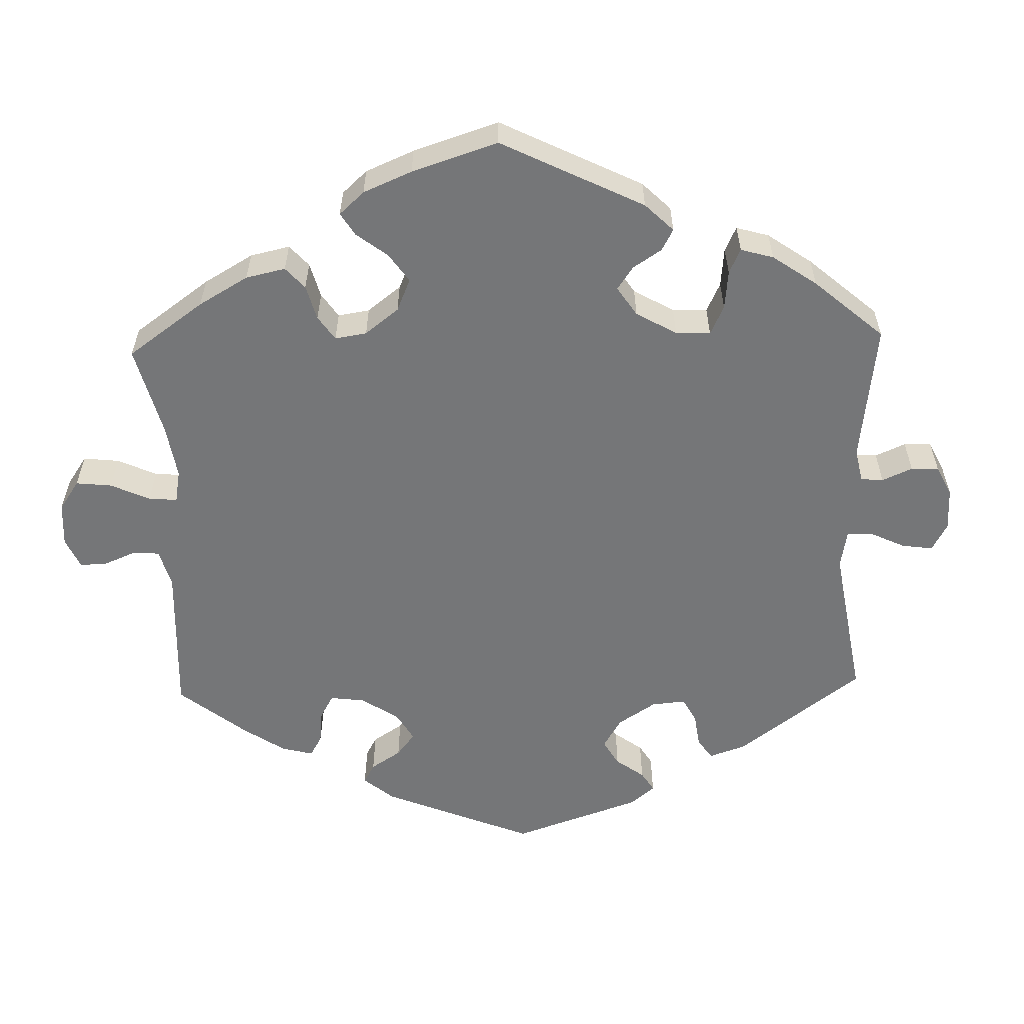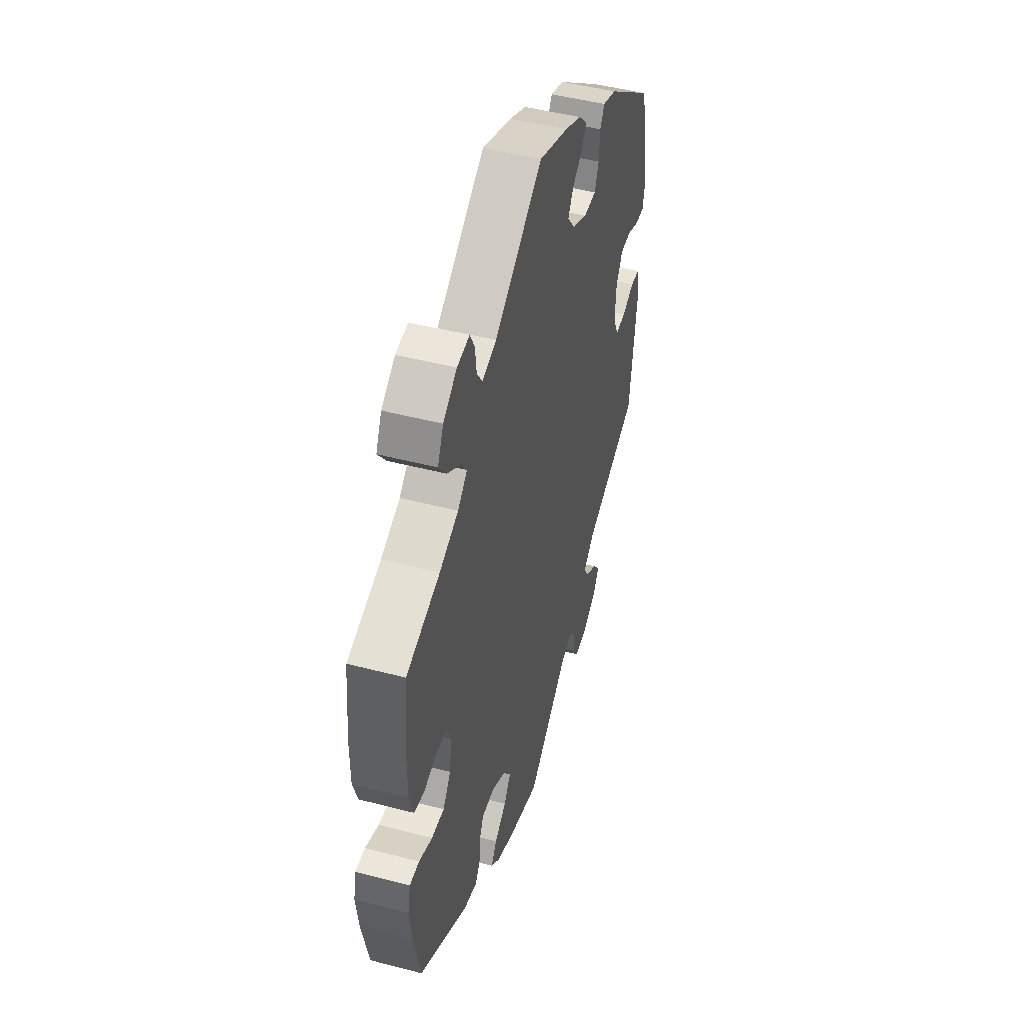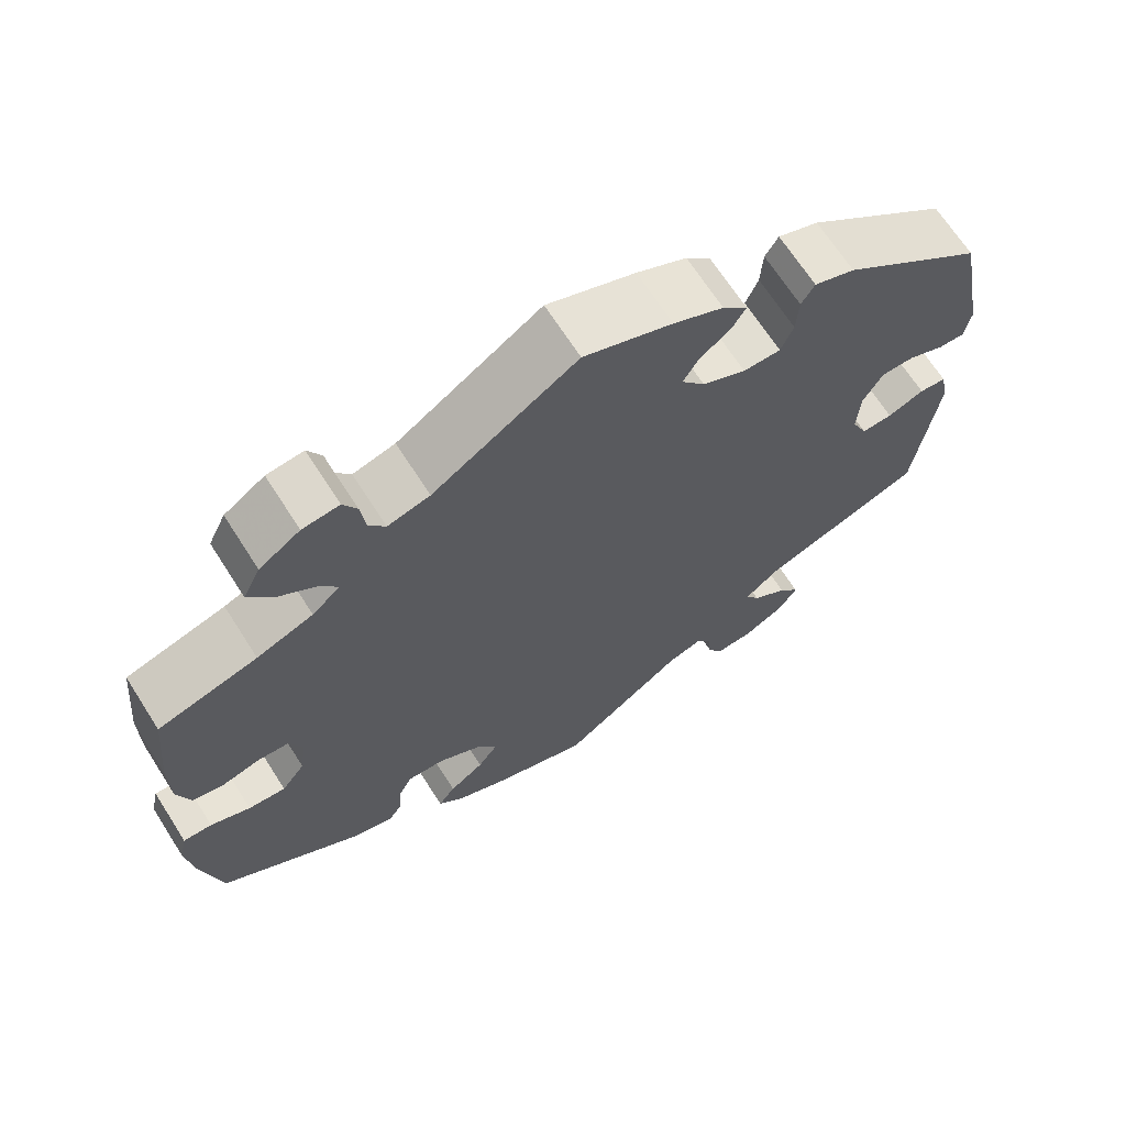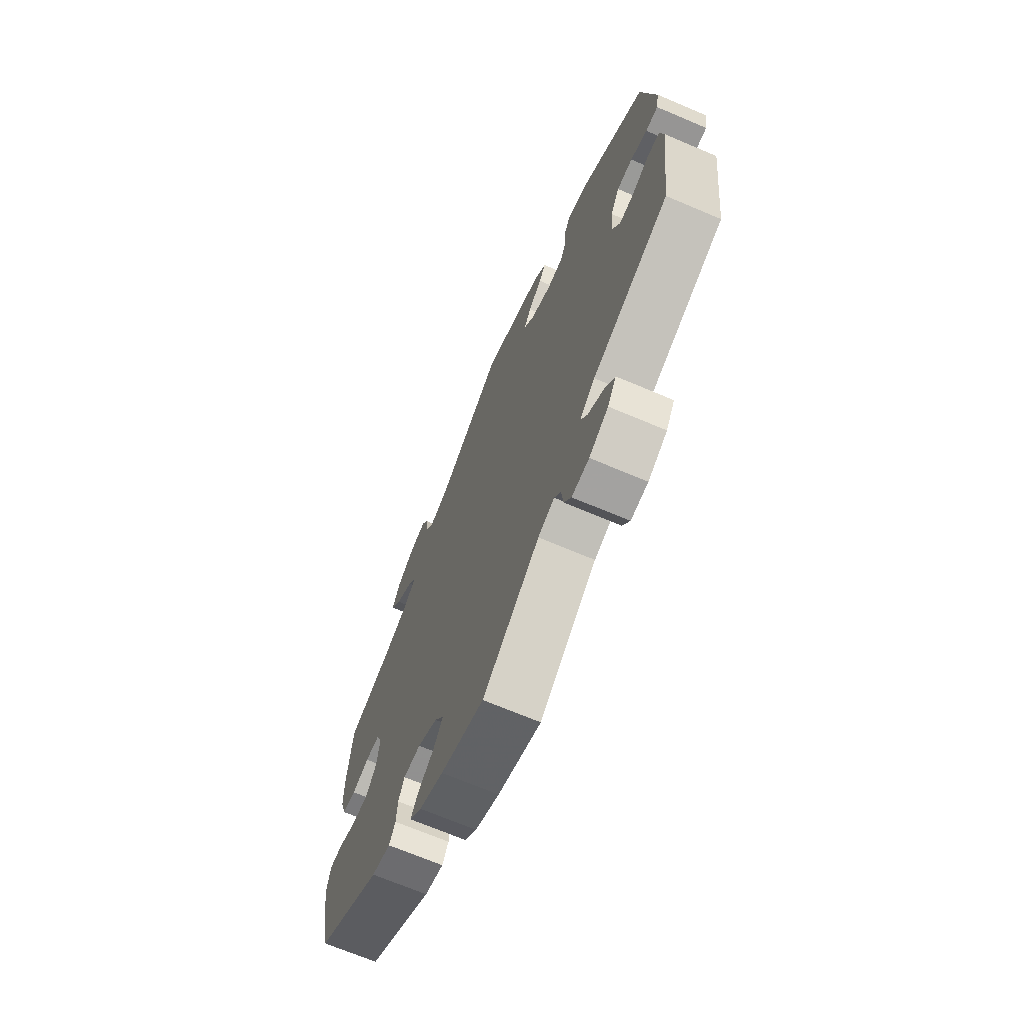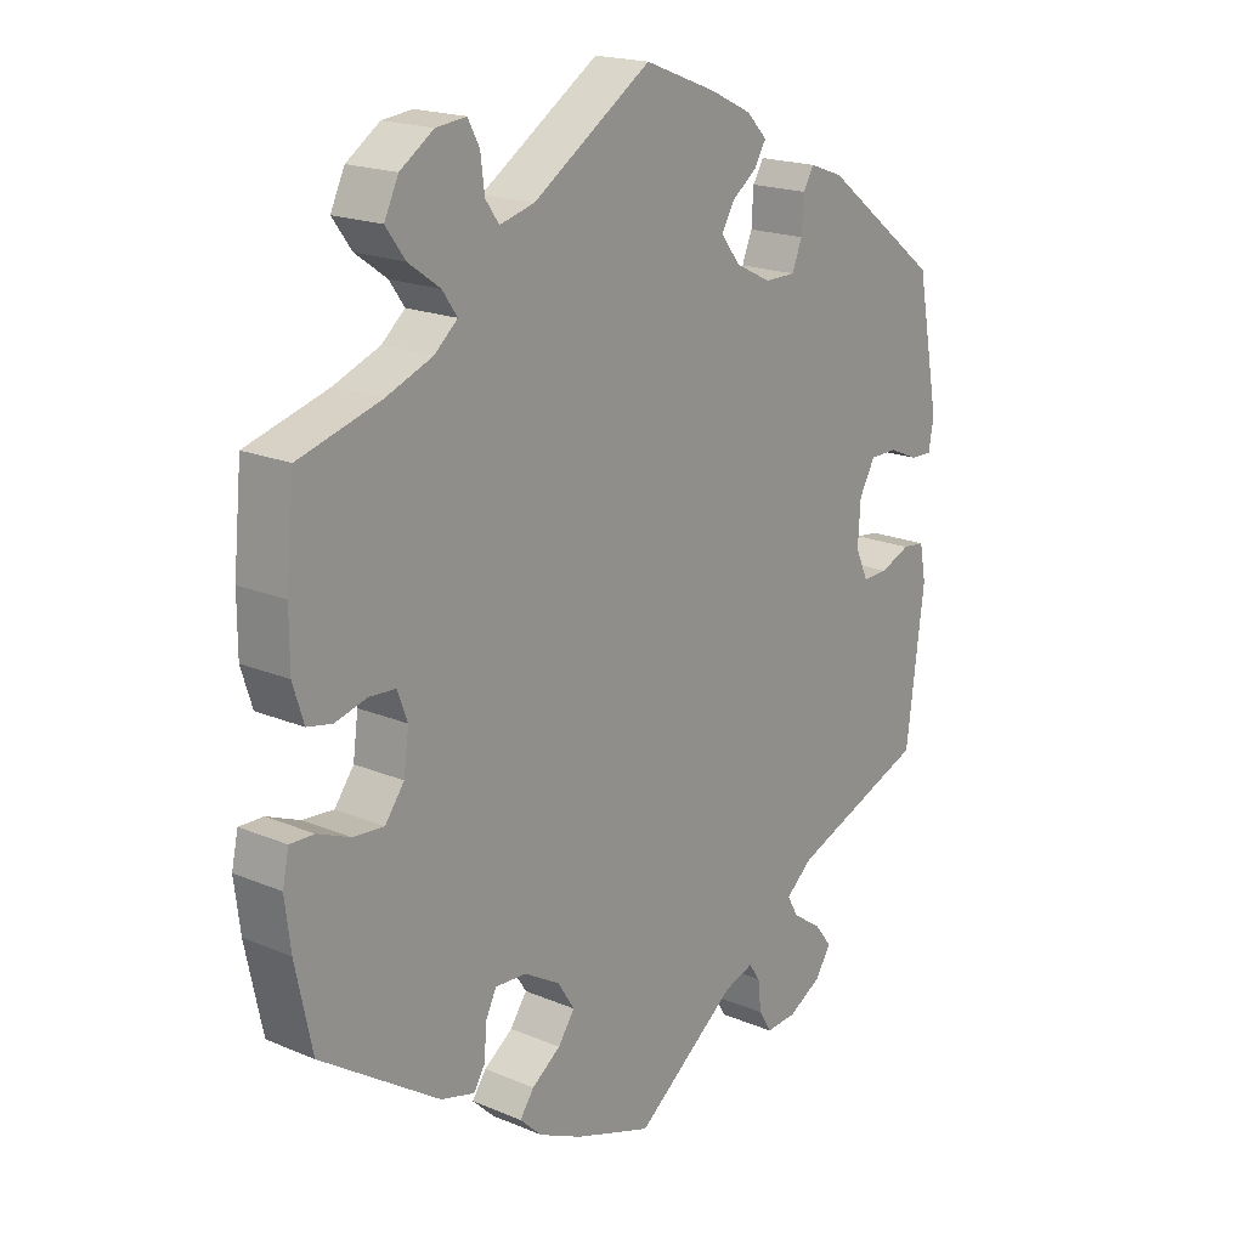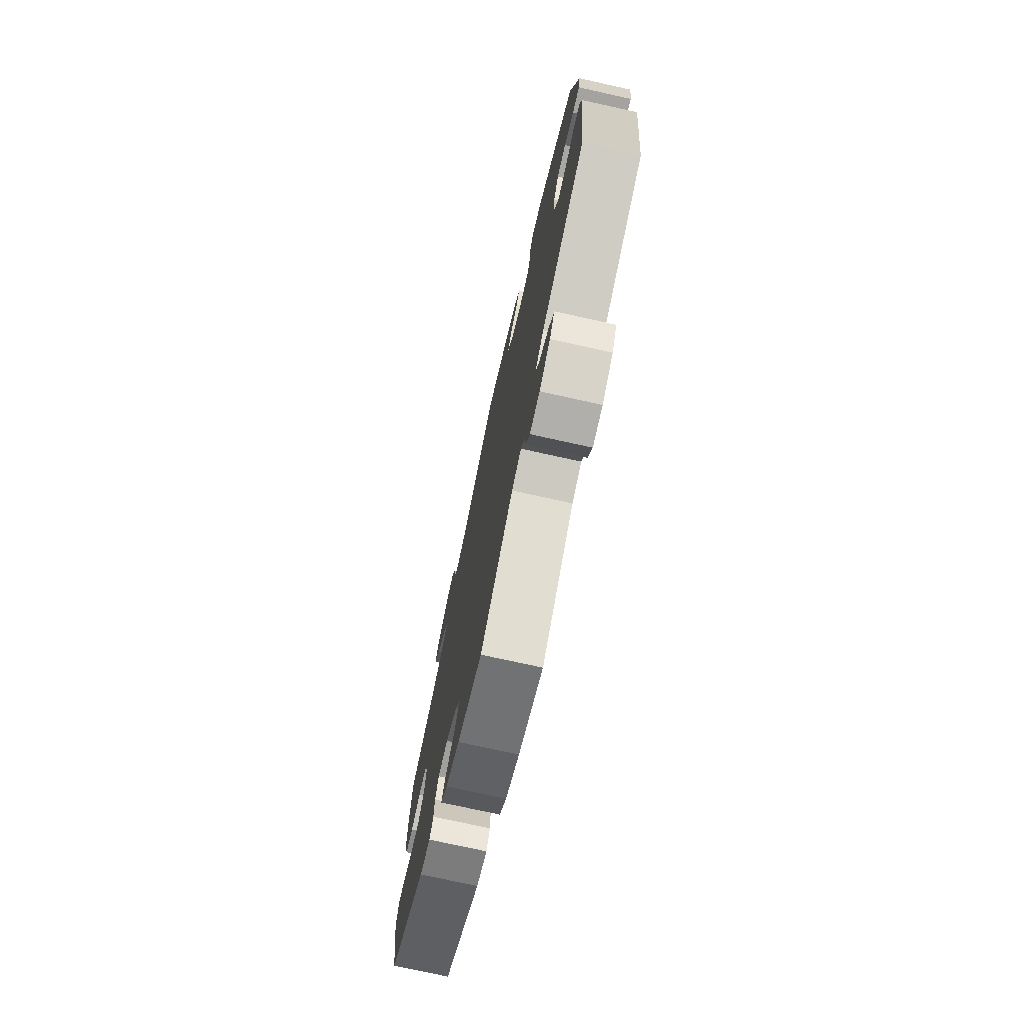
<metadata>
{"format":"obj","ext":"obj","renderer":"f3d","projection":"perspective","resolution":1024,"background":"white","views":[{"elev":-56.8,"azim":121.7,"up":"+Y"},{"elev":48.0,"azim":106.3,"up":"+Z"},{"elev":67.8,"azim":147.4,"up":"+Z"},{"elev":-69.2,"azim":-113.0,"up":"+Z"},{"elev":19.1,"azim":128.5,"up":"+Z"},{"elev":-74.7,"azim":-102.5,"up":"+Z"}]}
</metadata>
<code>
v 0.156 0.07 -0.372
v -0.223 0.07 -0.512
v -0.162 0.07 0.38
v -0.282 0.07 0.391
v -0.413 0.07 -0.011
v 0.474 0.07 -0.09
v 0.572 0.07 -0.114
v -0.209 0.07 0.512
v -0.152 0.07 0.453
v 0.223 0.07 -0.513
v -0.485 0.07 0.097
v 0 0.07 -0.62
v -0.132 0.07 0.419
v -0.302 0.07 0.47
v -0.191 0.07 0.482
v 0.374 0.07 0.473
v 0.525 0.07 -0.069
v -0.205 0.07 -0.486
v 0.352 0.07 -0.433
v 0 0.07 0.62
v 0.261 0.07 -0.336
v 0.33 0.07 0.595
v -0.177 0.07 0.545
v 0.537 0.07 -0.31
v 0.404 0.07 0.047
v -0.354 0.07 0.451
v -0.218 0.07 0.352
v 0.41 0.07 0.346
v 0.537 0.07 0.31
v 0.121 0.07 -0.578
v -0.442 0.07 0.097
v -0.113 0.07 0.576
v -0.417 0.07 0.053
v -0.433 0.07 -0.055
v 0.388 0.07 0.005
v -0.373 0.07 -0.521
v 0.404 0.07 0.514
v 0.426 0.07 -0.094
v 0.156 0.07 -0.45
v 0.281 0.07 -0.419
v 0.325 0.07 0.438
v -0.573 0.07 0.121
v -0.283 0.07 -0.424
v 0.563 0.07 -0.187
v 0.494 0.07 0.037
v -0.531 0.07 0.077
v -0.325 0.07 -0.389
v -0.248 0.07 -0.591
v 0.55 0.07 0.099
v -0.285 0.07 0.442
v -0.565 0.07 -0.092
v -0.296 0.07 -0.588
v 0.238 0.07 0.487
v -0.555 0.07 -0.039
v 0.55 0.07 0.179
v -0.301 0.07 -0.455
v 0.184 0.07 0.501
v 0.13 0.07 -0.413
v 0.396 0.07 -0.054
v -0.266 0.07 0.352
v -0.346 0.07 -0.486
v 0.212 0.07 -0.339
v -0.565 0.07 0.076
v -0.159 0.07 -0.501
v 0.382 0.07 0.56
v -0.349 0.07 -0.559
v 0.283 0.07 0.6
v 0.445 0.07 0.05
v 0.201 0.07 -0.482
v 0.562 0.07 -0.068
v -0.52 0.07 -0.035
v 0.189 0.07 -0.546
v 0.302 0.07 0.405
v 0.299 0.07 -0.448
v 0.278 0.07 -0.371
v 0.265 0.07 0.566
v -0.537 0.07 -0.31
v -0.228 0.07 -0.558
v 0.533 0.07 0.045
v 0.338 0.07 0.374
v -0.537 0.07 0.31
v 0.259 0.07 0.517
v -0.473 0.07 -0.054
v 0.156 -0 -0.372
v -0.223 -0 -0.512
v -0.162 -0 0.38
v -0.282 -0 0.391
v -0.413 -0 -0.011
v 0.474 -0 -0.09
v 0.572 -0 -0.114
v -0.209 -0 0.512
v -0.152 -0 0.453
v 0.223 -0 -0.513
v -0.485 -0 0.097
v 0 -0 -0.62
v -0.132 -0 0.419
v -0.302 -0 0.47
v -0.191 -0 0.482
v 0.374 -0 0.473
v 0.525 -0 -0.069
v -0.205 -0 -0.486
v 0.352 -0 -0.433
v 0 -0 0.62
v 0.261 -0 -0.336
v 0.33 -0 0.595
v -0.177 -0 0.545
v 0.537 -0 -0.31
v 0.404 -0 0.047
v -0.354 -0 0.451
v -0.218 -0 0.352
v 0.41 -0 0.346
v 0.537 -0 0.31
v 0.121 -0 -0.578
v -0.442 -0 0.097
v -0.113 -0 0.576
v -0.417 -0 0.053
v -0.433 -0 -0.055
v 0.388 -0 0.005
v -0.373 -0 -0.521
v 0.404 -0 0.514
v 0.426 -0 -0.094
v 0.156 -0 -0.45
v 0.281 -0 -0.419
v 0.325 -0 0.438
v -0.573 -0 0.121
v -0.283 -0 -0.424
v 0.563 -0 -0.187
v 0.494 -0 0.037
v -0.531 -0 0.077
v -0.325 -0 -0.389
v -0.248 -0 -0.591
v 0.55 -0 0.099
v -0.285 -0 0.442
v -0.565 -0 -0.092
v -0.296 -0 -0.588
v 0.238 -0 0.487
v -0.555 -0 -0.039
v 0.55 -0 0.179
v -0.301 -0 -0.455
v 0.184 -0 0.501
v 0.13 -0 -0.413
v 0.396 -0 -0.054
v -0.266 -0 0.352
v -0.346 -0 -0.486
v 0.212 -0 -0.339
v -0.565 -0 0.076
v -0.159 -0 -0.501
v 0.382 -0 0.56
v -0.349 -0 -0.559
v 0.283 -0 0.6
v 0.445 -0 0.05
v 0.201 -0 -0.482
v 0.562 -0 -0.068
v -0.52 -0 -0.035
v 0.189 -0 -0.546
v 0.302 -0 0.405
v 0.299 -0 -0.448
v 0.278 -0 -0.371
v 0.265 -0 0.566
v -0.537 -0 -0.31
v -0.228 -0 -0.558
v 0.533 -0 0.045
v 0.338 -0 0.374
v -0.537 -0 0.31
v 0.259 -0 0.517
v -0.473 -0 -0.054
f 47 77 51 54
f 43 47 54 71
f 66 36 61 56
f 66 56 43
f 52 66 43
f 2 78 48 52
f 18 2 52 43
f 64 18 43 71
f 39 69 10 72
f 58 39 72 30
f 19 74 40 75
f 19 75 21
f 24 19 21
f 44 24 21 62
f 6 17 70 7
f 38 6 7 44
f 49 79 45 68
f 49 68 25
f 28 29 55 49
f 80 28 49 25
f 73 80 25 35
f 65 37 16 41
f 65 41 73
f 22 65 73
f 82 76 67 22
f 53 82 22 73
f 57 53 73 35
f 9 15 8 23
f 13 9 23 32
f 26 14 50 4
f 26 4 60
f 81 26 60
f 42 81 60 27
f 11 46 63 42
f 31 11 42 27
f 12 64 71 83
f 58 30 12 83
f 1 58 83 34
f 62 1 34 5
f 38 44 62 5
f 59 38 5 33
f 13 32 20 57
f 3 13 57 35
f 27 3 35 59
f 33 31 27 59
f 137 134 160 130
f 154 137 130 126
f 139 144 119 149
f 126 139 149
f 126 149 135
f 135 131 161 85
f 126 135 85 101
f 154 126 101 147
f 155 93 152 122
f 113 155 122 141
f 158 123 157 102
f 104 158 102
f 104 102 107
f 145 104 107 127
f 90 153 100 89
f 127 90 89 121
f 151 128 162 132
f 108 151 132
f 132 138 112 111
f 108 132 111 163
f 118 108 163 156
f 124 99 120 148
f 156 124 148
f 156 148 105
f 105 150 159 165
f 156 105 165 136
f 118 156 136 140
f 106 91 98 92
f 115 106 92 96
f 87 133 97 109
f 143 87 109
f 143 109 164
f 110 143 164 125
f 125 146 129 94
f 110 125 94 114
f 166 154 147 95
f 166 95 113 141
f 117 166 141 84
f 88 117 84 145
f 88 145 127 121
f 116 88 121 142
f 140 103 115 96
f 118 140 96 86
f 142 118 86 110
f 142 110 114 116
f 51 134 137 54
f 54 137 154 71
f 71 154 166 83
f 83 166 117 34
f 34 117 88 5
f 5 88 116 33
f 33 116 114 31
f 31 114 94 11
f 11 94 129 46
f 46 129 146 63
f 63 146 125 42
f 42 125 164 81
f 81 164 109 26
f 26 109 97 14
f 14 97 133 50
f 50 133 87 4
f 4 87 143 60
f 60 143 110 27
f 27 110 86 3
f 3 86 96 13
f 13 96 92 9
f 9 92 98 15
f 15 98 91 8
f 8 91 106 23
f 23 106 115 32
f 32 115 103 20
f 20 103 140 57
f 57 140 136 53
f 53 136 165 82
f 82 165 159 76
f 76 159 150 67
f 67 150 105 22
f 22 105 148 65
f 65 148 120 37
f 37 120 99 16
f 16 99 124 41
f 41 124 156 73
f 73 156 163 80
f 80 163 111 28
f 28 111 112 29
f 29 112 138 55
f 55 138 132 49
f 49 132 162 79
f 79 162 128 45
f 45 128 151 68
f 68 151 108 25
f 25 108 118 35
f 35 118 142 59
f 59 142 121 38
f 38 121 89 6
f 6 89 100 17
f 17 100 153 70
f 70 153 90 7
f 7 90 127 44
f 44 127 107 24
f 24 107 102 19
f 19 102 157 74
f 74 157 123 40
f 40 123 158 75
f 75 158 104 21
f 21 104 145 62
f 62 145 84 1
f 1 84 141 58
f 58 141 122 39
f 39 122 152 69
f 69 152 93 10
f 10 93 155 72
f 72 155 113 30
f 30 113 95 12
f 12 95 147 64
f 64 147 101 18
f 18 101 85 2
f 2 85 161 78
f 78 161 131 48
f 48 131 135 52
f 52 135 149 66
f 66 149 119 36
f 36 119 144 61
f 61 144 139 56
f 56 139 126 43
f 43 126 130 47
f 47 130 160 77
f 77 160 134 51

</code>
